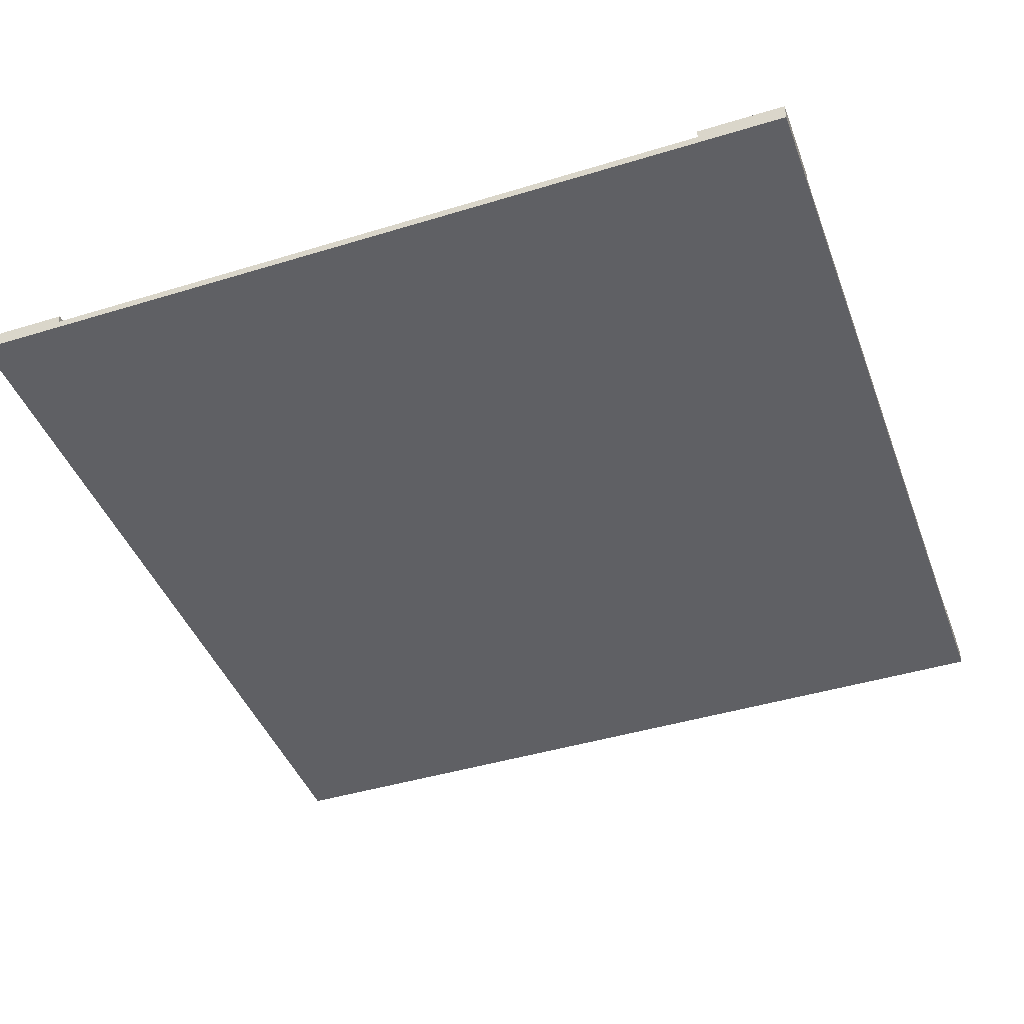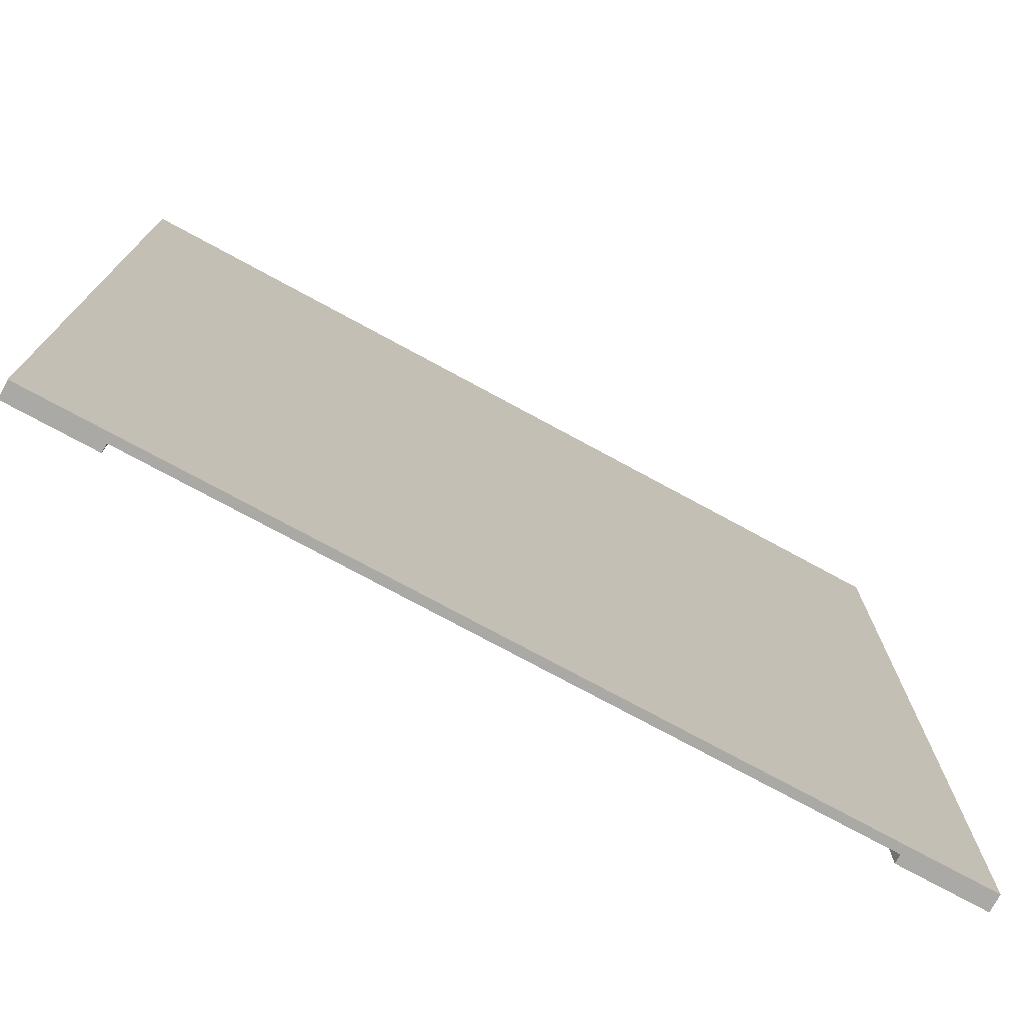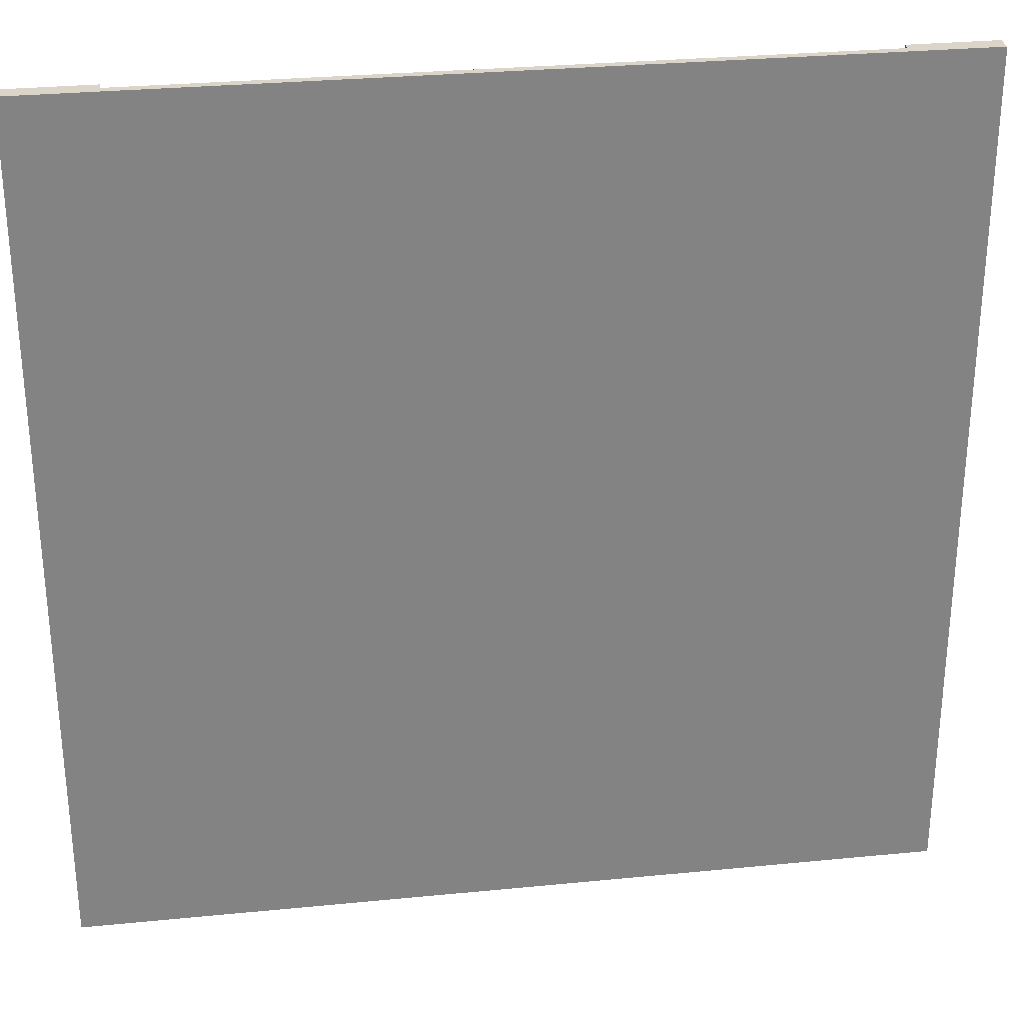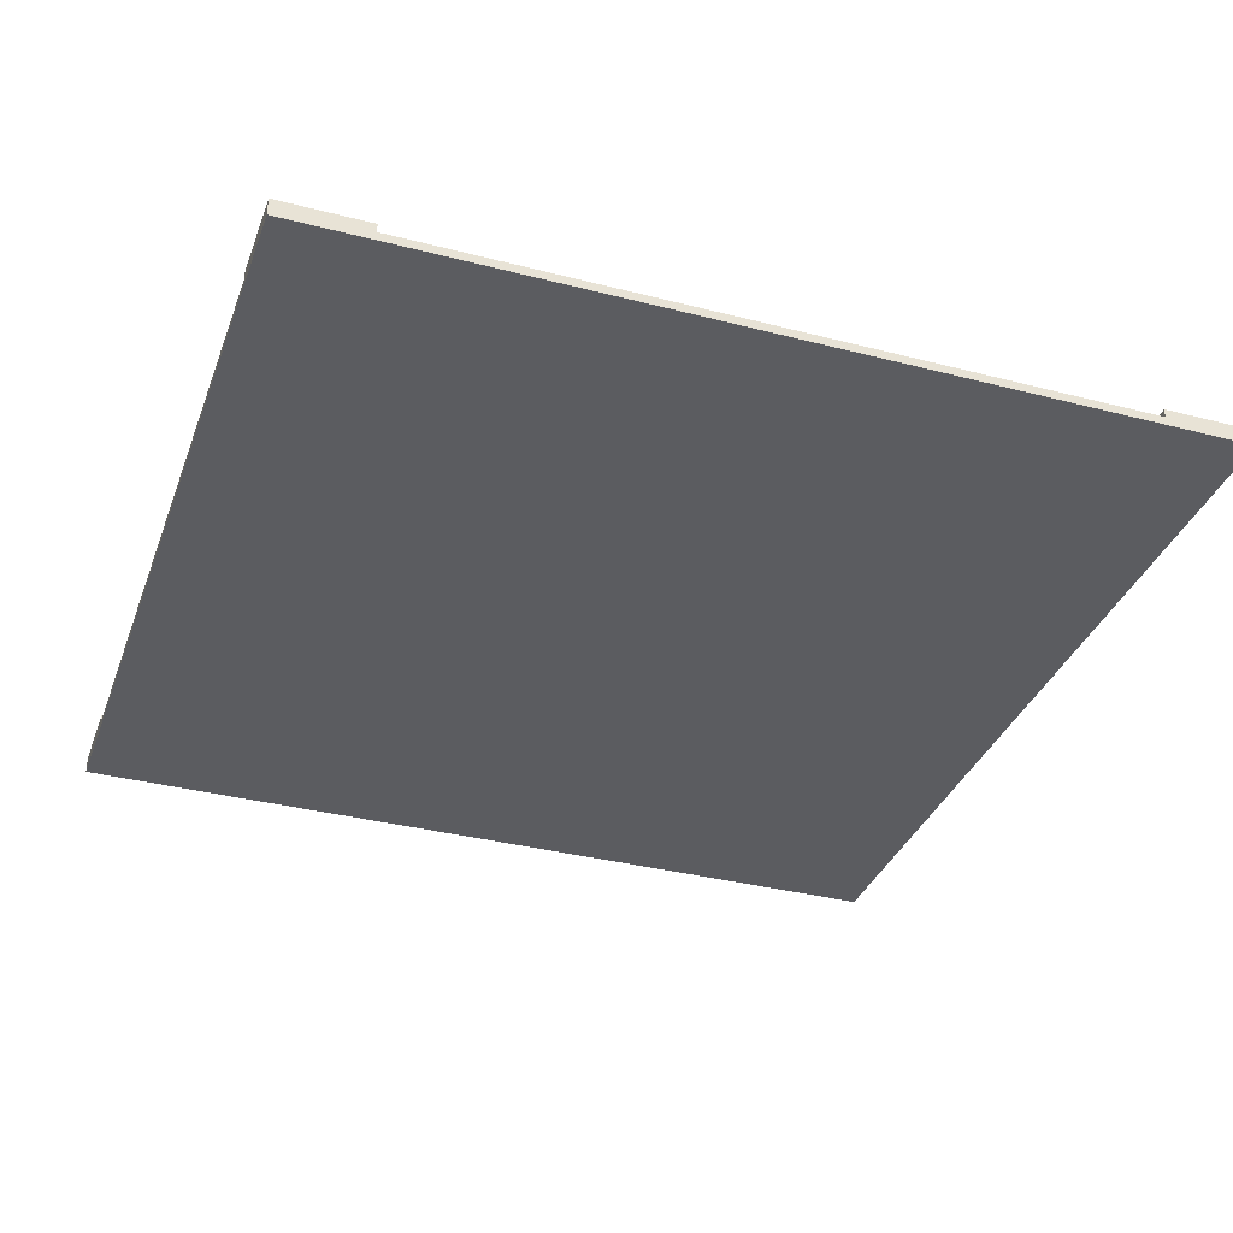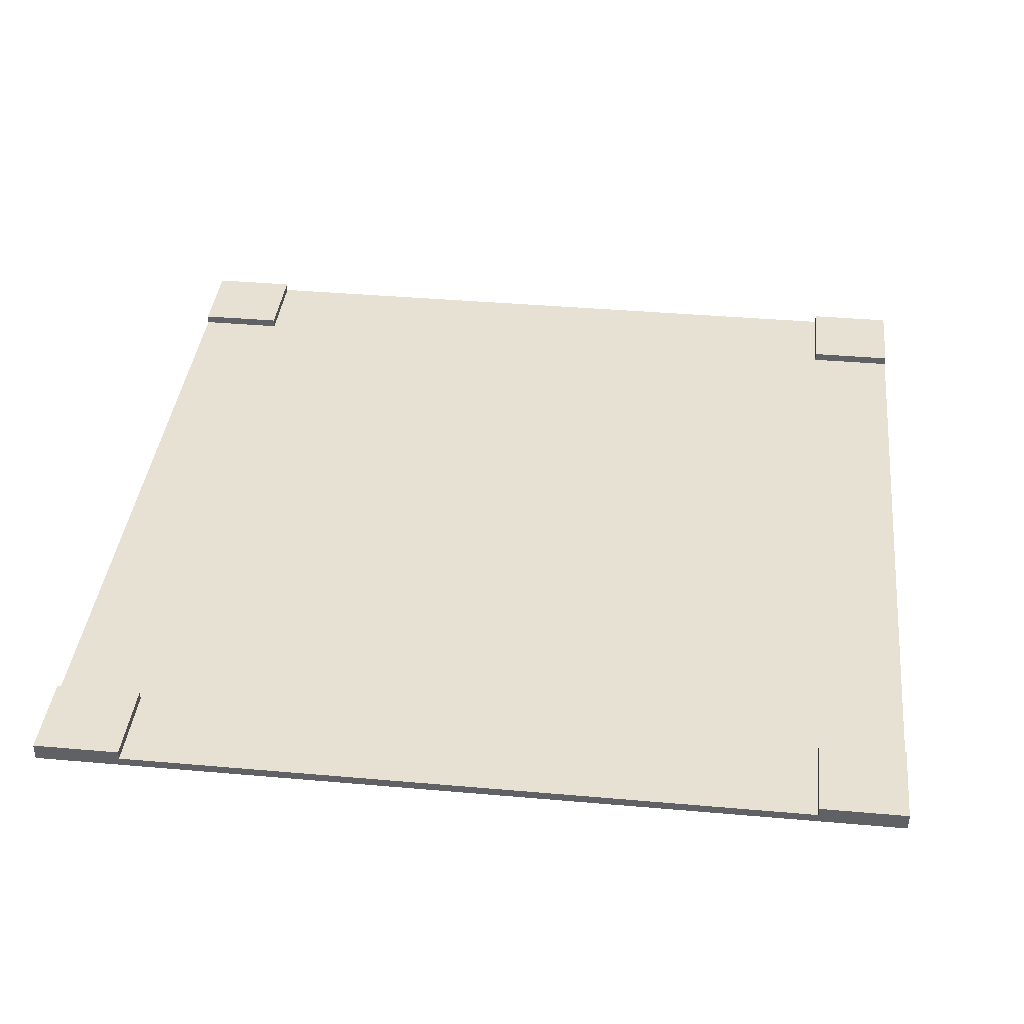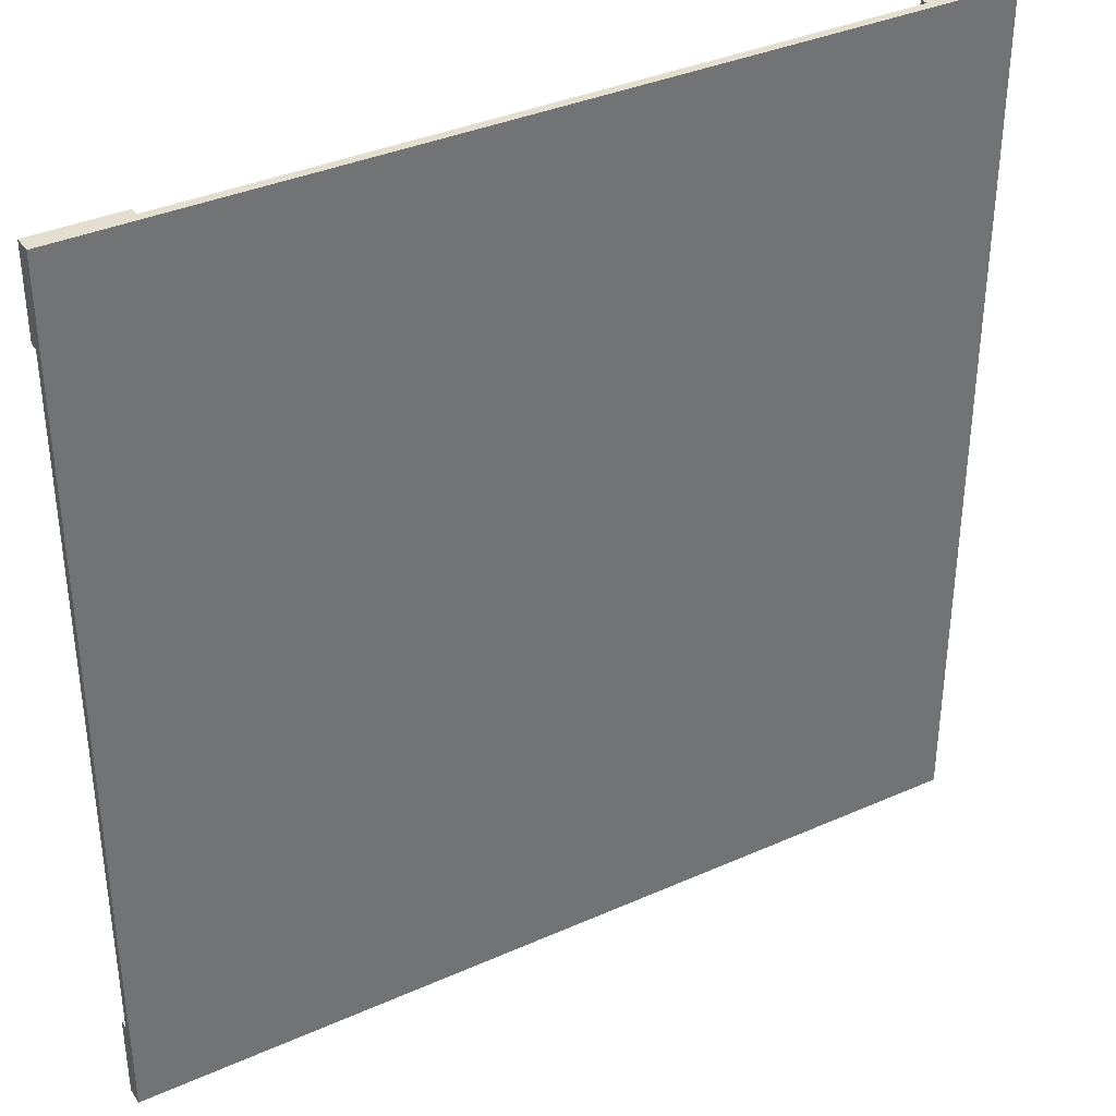
<metadata>
{"format":"obj","ext":"obj","renderer":"f3d","projection":"perspective","resolution":1024,"background":"white","views":[{"elev":-43.3,"azim":-70.1,"up":"+Y"},{"elev":-75.5,"azim":-28.5,"up":"+Z"},{"elev":29.4,"azim":-8.3,"up":"+Z"},{"elev":-35.0,"azim":161.0,"up":"+Y"},{"elev":38.8,"azim":96.3,"up":"+Y"},{"elev":36.5,"azim":-30.0,"up":"+Z"}]}
</metadata>
<code>
g road_crossroadLine
v -0.5 0 0.5
v 0.4 0.01 0.5
v 0.5 0 0.5
v 0.5 0.02 0.5
v 0.3 0.01 0.5
v 0.4 0.02 0.5
v -0.3 0.01 0.5
v -0.4 0.01 0.5
v -0.5 0.02 0.5
v 0.01 0.01 0.5
v -0.01 0.01 0.5
v -0.4 0.02 0.5
v 0.5 0 -0.5
v -0.4 0.01 -0.5
v -0.5 0 -0.5
v -0.5 0.02 -0.5
v -0.3 0.01 -0.5
v -0.4 0.02 -0.5
v 0.3 0.01 -0.5
v 0.4 0.01 -0.5
v 0.5 0.02 -0.5
v -0.01 0.01 -0.5
v 0.01 0.01 -0.5
v 0.4 0.02 -0.5
v -0.5 0.01 -0.4
v -0.5 0.01 -0.3
v -0.5 0.01 -0.01
v -0.5 0.01 0.01
v -0.5 0.01 0.3
v -0.5 0.01 0.4
v -0.5 0.02 0.4
v -0.5 0.02 -0.4
v 0.5 0.02 0.4
v 0.5 0.01 0.4
v 0.5 0.01 0.3
v 0.5 0.01 0.01
v 0.5 0.01 -0.01
v 0.5 0.01 -0.3
v 0.5 0.01 -0.4
v 0.5 0.02 -0.4
v 0.3 0.01 -0.3
v 0.01 0.01 -0.01
v 0.3 0.01 0.3
v 0.01 0.01 0.01
v -0.01 0.01 0.01
v -0.3 0.01 0.3
v -0.01 0.01 -0.01
v -0.3 0.01 -0.3
v -0.4 0.01 0.4
v -0.4 0.01 -0.4
v 0.4 0.01 0.4
v 0.4 0.01 -0.4
v -0.4 0.02 0.4
v 0.4 0.02 0.4
v -0.4 0.02 -0.4
v 0.4 0.02 -0.4
f 3 2 1
f 2 3 4
f 1 2 5
f 2 4 6
f 7 1 5
f 8 1 7
f 1 8 9
f 7 5 10
f 7 10 11
f 9 8 12
f 15 14 13
f 14 15 16
f 13 14 17
f 14 16 18
f 19 13 17
f 20 13 19
f 13 20 21
f 19 17 22
f 19 22 23
f 21 20 24
f 15 25 16
f 25 15 1
f 25 1 26
f 26 1 27
f 27 1 28
f 28 1 29
f 29 1 30
f 30 1 31
f 31 1 9
f 32 16 25
f 4 34 33
f 34 4 3
f 3 35 34
f 3 36 35
f 3 37 36
f 3 38 37
f 3 39 38
f 13 39 3
f 13 40 39
f 40 13 21
f 23 41 19
f 41 23 42
f 37 41 42
f 41 37 38
f 36 43 35
f 43 36 44
f 43 44 5
f 5 44 10
f 28 46 45
f 46 28 29
f 7 45 46
f 45 7 11
f 22 27 47
f 27 22 48
f 48 22 17
f 27 48 26
f 29 7 46
f 7 29 49
f 49 29 30
f 8 7 49
f 14 48 17
f 48 14 50
f 48 50 26
f 26 50 25
f 43 34 35
f 34 43 51
f 51 43 2
f 2 43 5
f 19 52 20
f 41 52 19
f 38 52 41
f 52 38 39
f 31 49 30
f 49 31 53
f 12 49 53
f 49 12 8
f 31 12 53
f 12 31 9
f 54 4 33
f 4 54 6
f 54 34 51
f 34 54 33
f 2 54 51
f 54 2 6
f 16 55 18
f 55 16 32
f 50 32 25
f 32 50 55
f 55 14 18
f 14 55 50
f 24 40 21
f 40 24 56
f 20 56 24
f 56 20 52
f 40 52 39
f 52 40 56
f 3 15 13
f 15 3 1
f 42 36 37
f 36 42 44
f 11 44 42
f 44 11 10
f 11 42 23
f 11 23 45
f 45 23 22
f 45 22 47
f 47 28 45
f 28 47 27

</code>
